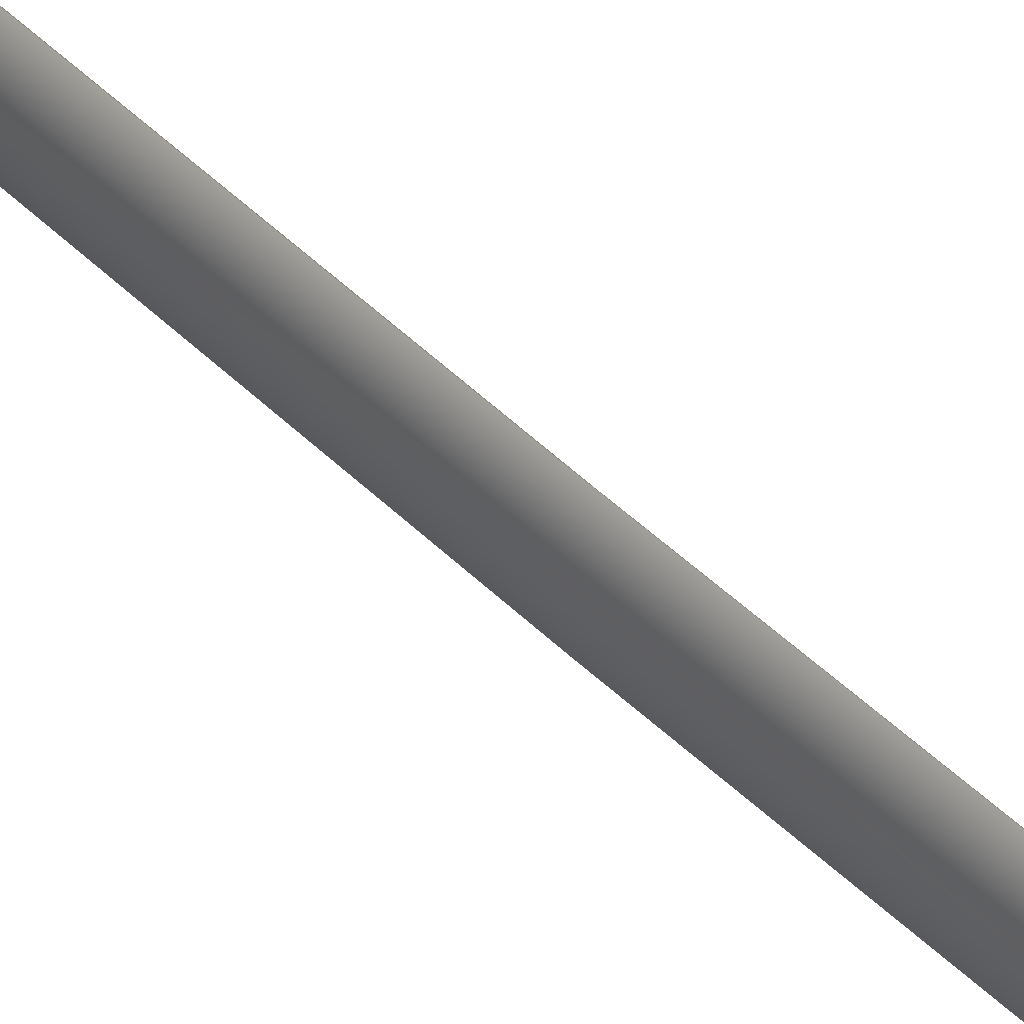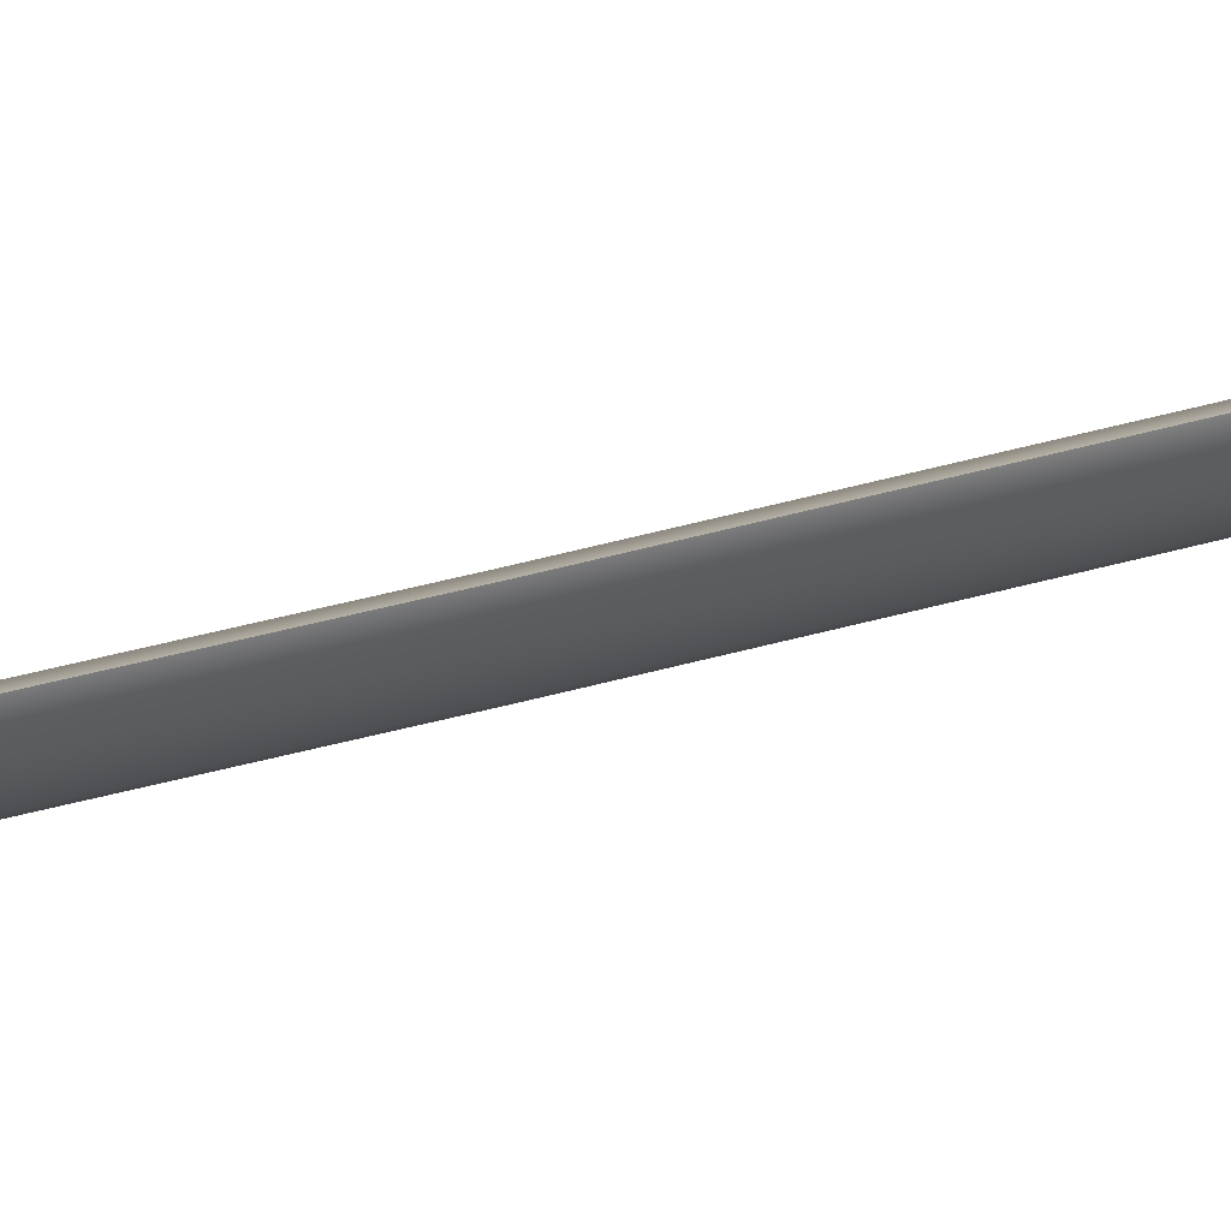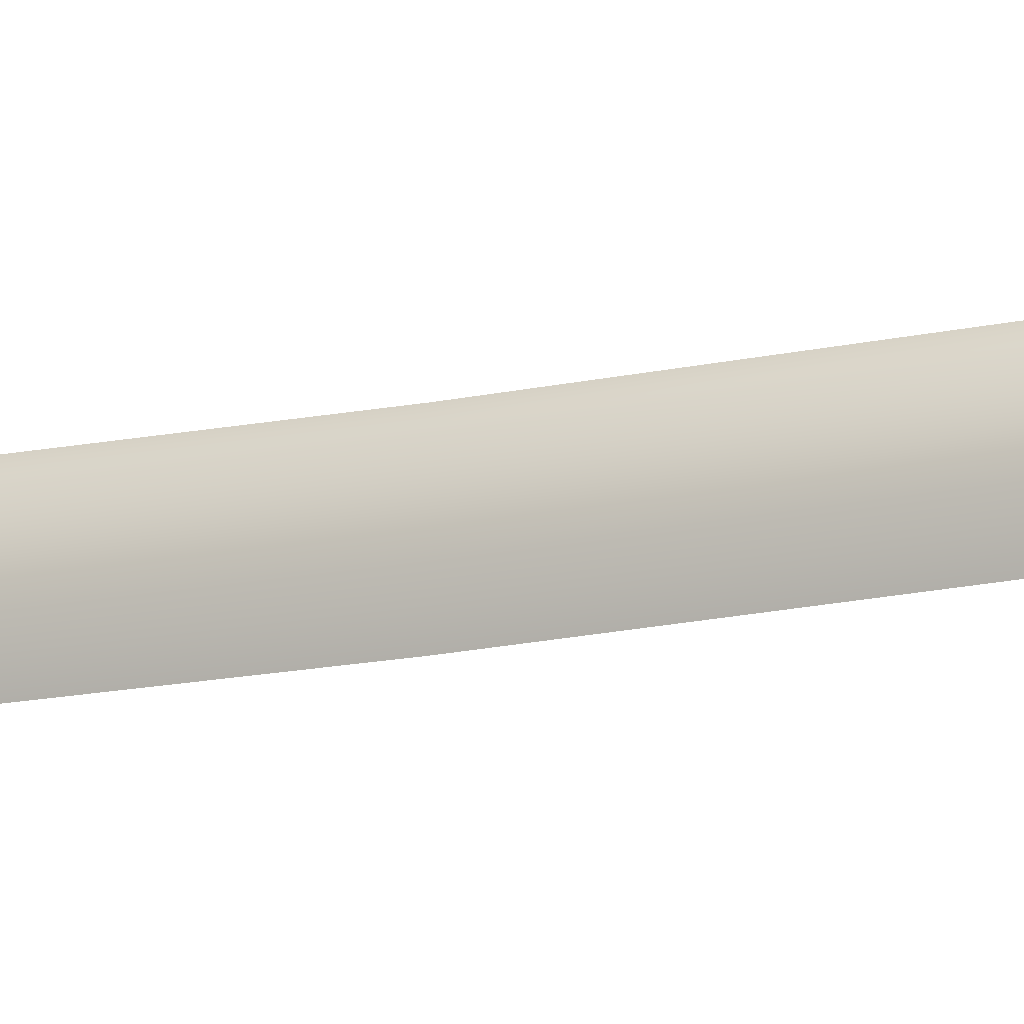
<metadata>
{"format":"obj","ext":"obj","renderer":"f3d","projection":"perspective","resolution":1024,"background":"white","views":[{"elev":46.0,"azim":138.8,"up":"+Z"},{"elev":67.1,"azim":-104.2,"up":"+Z"},{"elev":-18.8,"azim":-66.8,"up":"+Z"}]}
</metadata>
<code>
v  0.9548 -8.811 -0.5513
v  0.9548 -6.676 -0.5513
v  1.103 -6.677 -0.0002
v  1.103 -8.81 -0.0003
v  -0.939 7.465 0.5423
v  -0.5421 7.465 0.9393
v  0.5424 7.465 0.9393
v  0.9394 7.465 0.5423
v  1.085 7.465 -0.0001
v  -1.084 7.465 -0.0001
v  0.0003 7.465 -1.085
v  -0.5421 7.465 -0.9395
v  0.5424 7.465 -0.9395
v  -0.939 7.465 -0.5424
v  0.9394 7.465 -0.5424
v  0.5513 -6.677 -0.9548
v  0.5513 -8.811 -0.9548
v  -0.8894 -9.016 -0.0001
v  -0.7702 -9.016 -0.4449
v  0.7706 -9.016 -0.4449
v  0.8898 -9.016 -0.0001
v  0.0003 -8.811 -1.103
v  0.0003 -6.676 -1.103
v  -0.551 -8.811 -0.9548
v  -0.551 -6.677 -0.9548
v  1.103 7.146 -0.0001
v  0.9548 7.146 -0.5512
v  -0.9546 -8.811 -0.5513
v  -0.9546 -6.676 -0.5513
v  -1.102 7.146 -0.0001
v  -0.9546 7.146 0.5512
v  -1.102 -8.81 -0.0003
v  -1.102 -6.677 -0.0002
v  -0.9546 7.146 -0.5512
v  -1.002 5.903 -0.0001
v  -1.002 -6.616 -0.0001
v  -0.8676 -6.616 0.501
v  -0.8676 5.903 0.5011
v  0.0003 7.465 1.085
v  -0.5009 -6.616 0.8679
v  -0.5009 5.903 0.8678
v  0.0003 -9.016 0.8895
v  -0.4447 -9.016 0.7703
v  0.4449 -9.016 0.7703
v  0.0003 -6.616 1.002
v  0.0003 5.903 1.002
v  0.5513 7.146 0.9546
v  0.0003 7.146 1.102
v  0.5013 -6.616 0.8679
v  0.5013 5.903 0.8678
v  0.0003 -9.016 -0.8897
v  0.4449 -9.016 -0.7706
v  -0.4447 -9.016 -0.7706
v  0.868 -6.616 0.501
v  0.868 5.903 0.5011
v  0.9548 7.146 0.5512
v  1.002 -6.616 -0.0001
v  1.002 5.903 -0.0001
v  0.868 5.903 -0.5012
v  0.868 -6.616 -0.5012
v  0.5013 -6.616 -0.8681
v  0.5013 5.903 -0.8681
v  -0.7702 -9.016 0.4447
v  0.7706 -9.016 0.4447
v  0.0003 -6.616 -1.002
v  0.0003 5.903 -1.002
v  -0.551 5.949 0.9546
v  0.0003 5.949 1.102
v  0.0003 6.802 1.102
v  -0.551 6.801 0.9547
v  -0.5009 -6.616 -0.8681
v  -0.5009 5.903 -0.8681
v  -0.551 7.146 -0.9548
v  -0.8676 -6.616 -0.5012
v  -0.8676 5.903 -0.5012
v  -0.551 7.146 0.9546
v  0.0003 7.146 -1.103
v  -0.9546 -6.676 0.5511
v  0.5513 7.146 -0.9548
v  -0.9546 5.949 -0.5514
v  -0.551 5.949 -0.9548
v  0.9548 5.949 -0.5514
v  0.9548 6.802 -0.5514
v  1.103 6.801 -0.0001
v  1.103 5.949 0
v  0.0003 5.949 -1.103
v  0.9548 -6.676 0.5511
v  0.5513 -6.676 0.9546
v  -0.9546 5.949 0.5511
v  -0.9546 6.802 0.551
v  -1.102 6.801 -0.0001
v  -1.102 5.949 0
v  0.0003 -6.676 1.102
v  -0.551 -6.676 0.9546
v  -0.9546 -8.811 0.5511
v  0.5513 5.949 -0.9548
v  -0.551 -8.811 0.9546
v  0.5513 5.949 0.9546
v  0.0003 -8.811 1.102
v  0.9548 5.949 0.5511
v  0.5513 -8.811 0.9546
v  0.9548 -8.811 0.5511
v  0.0003 6.802 -1.103
v  0.5513 6.801 -0.9548
v  0.5513 6.801 0.9547
v  0.9548 6.802 0.551
v  -0.9546 6.802 -0.5514
v  -0.551 6.801 -0.9548
v  0.0003 41.23 1.854
v  0.0003 49.69 2.43
v  -0.3041 48.66 1.911
v  -0.3041 41.23 1.406
v  0.3046 21.22 0.826
v  0.0003 21.22 1.274
v  0.0003 7.651 1.218
v  0.3046 7.465 0.7694
v  -0.3041 41.23 0.0776
v  -0.3041 47.5 0.506
v  0.0003 47.79 -0.3501
v  0.0003 41.23 -0.8015
v  0.0003 7.464 -1.012
v  -0.3041 7.464 -0.5564
v  0.0003 7.934 -1.438
v  0.0003 7.465 1.018
v  0.3046 7.464 -0.5564
v  -0.3041 31.22 1.032
v  0.0003 31.22 1.48
v  0.3046 31.22 1.032
v  0.3046 31.22 -0.2965
v  0.3046 41.23 0.0776
v  0.3046 41.23 1.406
v  0.3046 21.22 -0.5027
v  -0.3041 7.465 0.7694
v  -0.3041 21.22 0.826
v  -0.3041 21.22 -0.5027
v  -0.3041 31.22 -0.2965
v  0.3046 47.5 0.506
v  0.3046 48.66 1.911
v  0.0003 31.22 -1.175
v  0.0003 21.22 -1.382
v  0.0003 49.2 0.9767
v  0.8131 7.146 -3.083
v  -0.8128 7.146 -3.083
v  -1.28 7.146 -1.336
v  1.28 7.146 -1.336
v  1.391 7.146 -0.0001
v  1.391 6.801 -0.0001
v  1.28 6.802 -1.336
v  -1.28 6.802 1.336
v  -1.28 6.802 -1.336
v  -0.3215 7.146 3.484
v  -0.3215 6.801 3.484
v  0.3218 6.801 3.484
v  0.3218 7.146 3.484
v  1.28 7.146 1.336
v  -1.391 6.801 -0.0001
v  -1.391 7.146 -0.0001
v  0.6325 6.801 3.363
v  0.6325 7.146 3.363
v  1.28 6.802 1.336
v  0.8131 6.802 3.083
v  -0.8128 6.802 3.083
v  -0.6321 6.801 3.363
v  -0.6321 7.146 3.363
v  -0.8128 7.146 3.083
v  -0.3215 6.801 -3.484
v  -0.632 6.802 -3.363
v  -0.632 7.146 -3.363
v  -0.3215 7.146 -3.484
v  -0.8128 6.802 -3.083
v  0.8131 6.802 -3.083
v  0.8131 7.146 3.083
v  0.6325 7.146 -3.363
v  0.3218 7.146 -3.484
v  0.3218 6.801 -3.484
v  0.6325 6.802 -3.363
v  -1.28 7.146 1.336
g Katana_LODB
f 1 2 3
f 3 4 1
f 5 6 7
f 7 8 5
f 9 10 5
f 5 8 9
f 11 12 13
f 14 15 13
f 13 12 14
f 15 14 10
f 10 9 15
f 16 2 1
f 1 17 16
f 18 19 20
f 20 21 18
f 22 23 16
f 16 17 22
f 24 25 23
f 23 22 24
f 26 27 15
f 15 9 26
f 24 28 29
f 29 25 24
f 30 31 5
f 5 10 30
f 29 28 32
f 32 33 29
f 30 10 14
f 14 34 30
f 35 36 37
f 37 38 35
f 7 6 39
f 38 37 40
f 40 41 38
f 42 43 44
f 45 46 41
f 41 40 45
f 47 7 39
f 39 48 47
f 46 45 49
f 49 50 46
f 51 52 53
f 49 54 55
f 55 50 49
f 8 56 26
f 26 9 8
f 54 57 58
f 58 55 54
f 59 58 57
f 57 60 59
f 53 52 20
f 20 19 53
f 59 60 61
f 61 62 59
f 43 63 64
f 64 44 43
f 61 65 66
f 66 62 61
f 67 68 69
f 69 70 67
f 65 71 72
f 72 66 65
f 14 12 73
f 73 34 14
f 72 71 74
f 74 75 72
f 5 31 76
f 76 6 5
f 74 36 35
f 35 75 74
f 11 77 73
f 73 12 11
f 36 33 78
f 78 37 36
f 18 21 64
f 64 63 18
f 36 74 29
f 29 33 36
f 15 27 79
f 79 13 15
f 71 25 29
f 29 74 71
f 23 25 71
f 71 65 23
f 72 75 80
f 80 81 72
f 61 16 23
f 23 65 61
f 60 2 16
f 16 61 60
f 82 83 84
f 84 85 82
f 57 3 2
f 2 60 57
f 66 72 81
f 81 86 66
f 54 87 3
f 3 57 54
f 76 48 39
f 39 6 76
f 88 87 54
f 54 49 88
f 89 90 91
f 91 92 89
f 93 88 49
f 49 45 93
f 40 94 93
f 93 45 40
f 7 47 56
f 56 8 7
f 78 94 40
f 40 37 78
f 92 80 75
f 75 35 92
f 78 33 32
f 32 95 78
f 38 89 92
f 92 35 38
f 62 66 86
f 86 96 62
f 41 67 89
f 89 38 41
f 97 94 78
f 78 95 97
f 46 68 67
f 67 41 46
f 82 59 62
f 62 96 82
f 46 50 98
f 98 68 46
f 93 94 97
f 97 99 93
f 100 98 50
f 50 55 100
f 55 58 85
f 85 100 55
f 99 101 88
f 88 93 99
f 59 82 85
f 85 58 59
f 11 13 79
f 79 77 11
f 88 101 102
f 102 87 88
f 4 3 87
f 87 102 4
f 103 104 96
f 96 86 103
f 105 98 100
f 100 106 105
f 80 92 91
f 91 107 80
f 105 69 68
f 68 98 105
f 96 104 83
f 83 82 96
f 86 81 108
f 108 103 86
f 67 70 90
f 90 89 67
f 108 81 80
f 80 107 108
f 84 106 100
f 100 85 84
f 4 21 20
f 20 1 4
f 1 20 52
f 52 17 1
f 43 97 95
f 95 63 43
f 52 51 22
f 22 17 52
f 53 24 22
f 22 51 53
f 42 44 101
f 101 99 42
f 24 53 19
f 19 28 24
f 28 19 18
f 18 32 28
f 44 64 102
f 102 101 44
f 43 42 99
f 99 97 43
f 102 64 21
f 21 4 102
f 18 63 95
f 95 32 18
f 109 110 111
f 111 112 109
f 113 114 115
f 115 116 113
f 117 118 119
f 119 120 117
f 121 122 123
f 124 116 115
f 121 123 125
f 109 112 126
f 126 127 109
f 128 129 130
f 130 131 128
f 129 128 113
f 113 132 129
f 132 113 116
f 116 125 132
f 133 134 135
f 135 122 133
f 134 126 136
f 136 135 134
f 114 134 133
f 133 115 114
f 114 113 128
f 128 127 114
f 131 109 127
f 127 128 131
f 130 137 138
f 138 131 130
f 112 111 118
f 118 117 112
f 138 110 109
f 109 131 138
f 120 139 136
f 136 117 120
f 140 132 125
f 125 123 140
f 137 141 138
f 141 118 111
f 130 120 119
f 119 137 130
f 139 120 130
f 130 129 139
f 135 140 123
f 123 122 135
f 135 136 139
f 139 140 135
f 111 110 141
f 141 110 138
f 137 119 141
f 141 119 118
f 133 124 115
f 126 134 114
f 114 127 126
f 112 117 136
f 136 126 112
f 129 132 140
f 140 139 129
f 142 143 144
f 144 145 142
f 145 146 147
f 147 148 145
f 70 149 90
f 107 150 108
f 151 152 153
f 153 154 151
f 104 148 83
f 47 155 56
f 144 150 156
f 156 157 144
f 154 153 158
f 158 159 154
f 27 145 79
f 147 146 155
f 155 160 147
f 160 161 162
f 162 149 160
f 162 163 164
f 164 165 162
f 166 167 168
f 168 169 166
f 170 171 148
f 148 150 170
f 171 142 145
f 145 148 171
f 172 159 158
f 158 161 172
f 169 168 173
f 173 174 169
f 106 160 105
f 174 175 166
f 166 169 174
f 176 175 174
f 174 173 176
f 152 151 164
f 164 163 152
f 170 143 168
f 168 167 170
f 176 173 142
f 142 171 176
f 31 177 76
f 149 162 165
f 165 177 149
f 172 161 160
f 160 155 172
f 144 143 170
f 170 150 144
f 156 149 177
f 177 157 156
f 73 144 34
f 154 159 164
f 164 151 154
f 153 152 163
f 163 158 153
f 175 176 167
f 167 166 175
f 177 165 172
f 172 155 177
f 106 84 147
f 147 160 106
f 149 69 160
f 83 148 147
f 147 84 83
f 148 103 150
f 146 26 56
f 56 155 146
f 47 48 155
f 27 26 146
f 146 145 27
f 144 77 145
f 90 149 156
f 156 91 90
f 156 150 107
f 107 91 156
f 167 176 171
f 171 170 167
f 143 142 173
f 173 168 143
f 157 30 34
f 34 144 157
f 157 177 31
f 31 30 157
f 165 164 159
f 159 172 165
f 163 162 161
f 161 158 163
f 144 73 77
f 77 79 145
f 48 76 177
f 48 177 155
f 69 105 160
f 149 70 69
f 148 104 103
f 103 108 150

</code>
